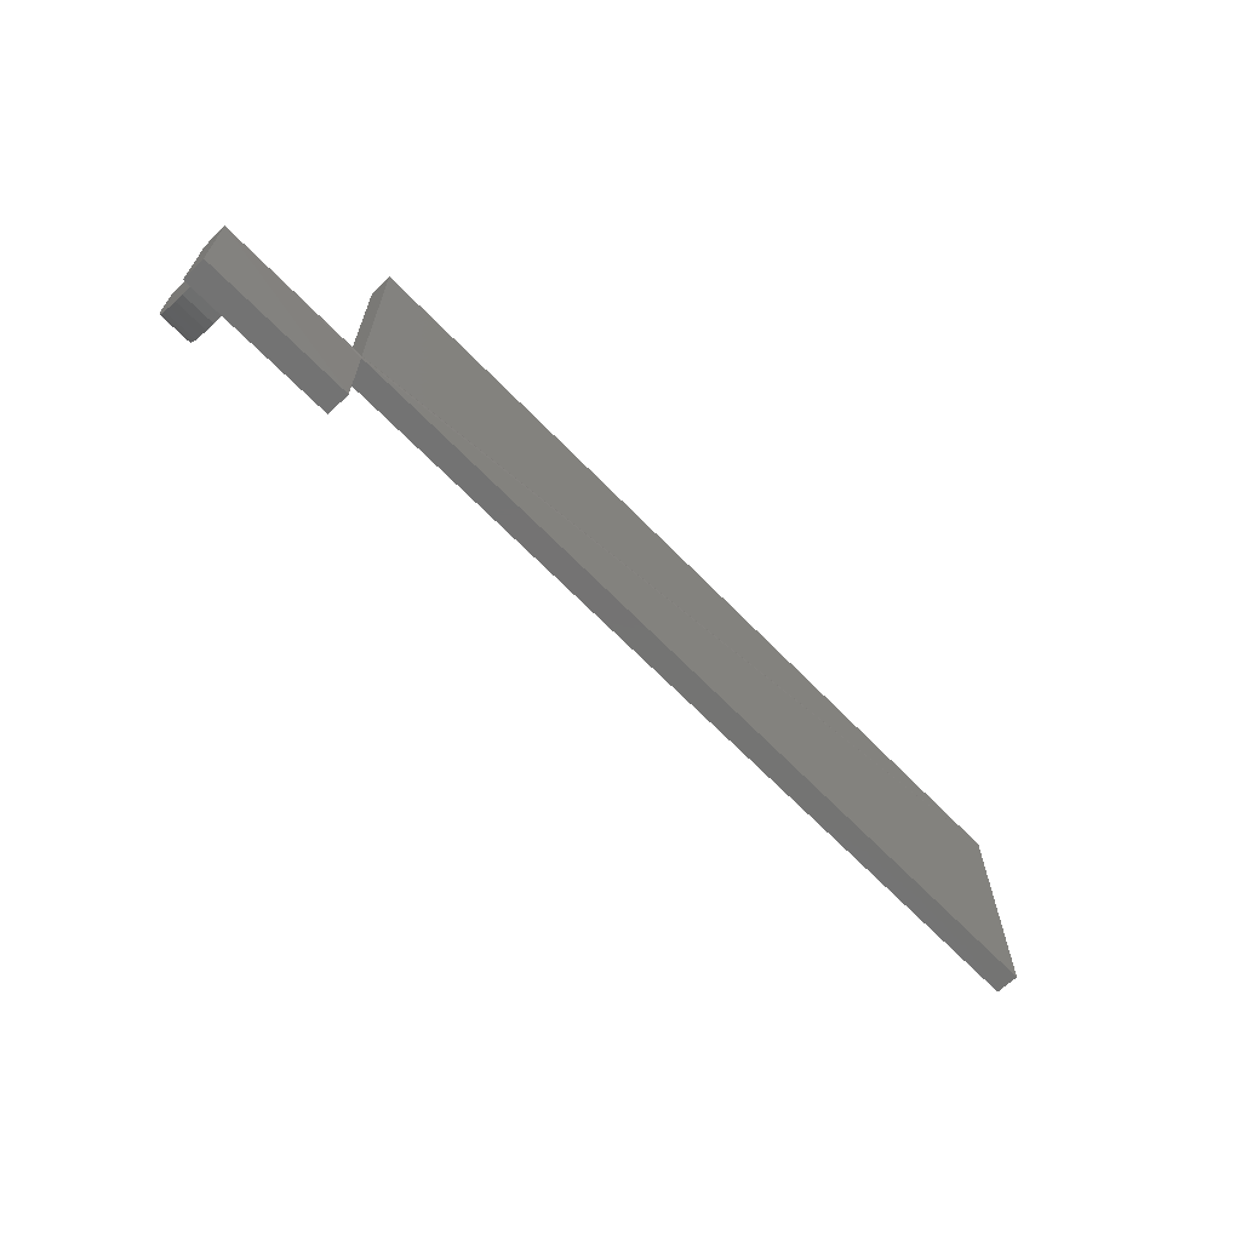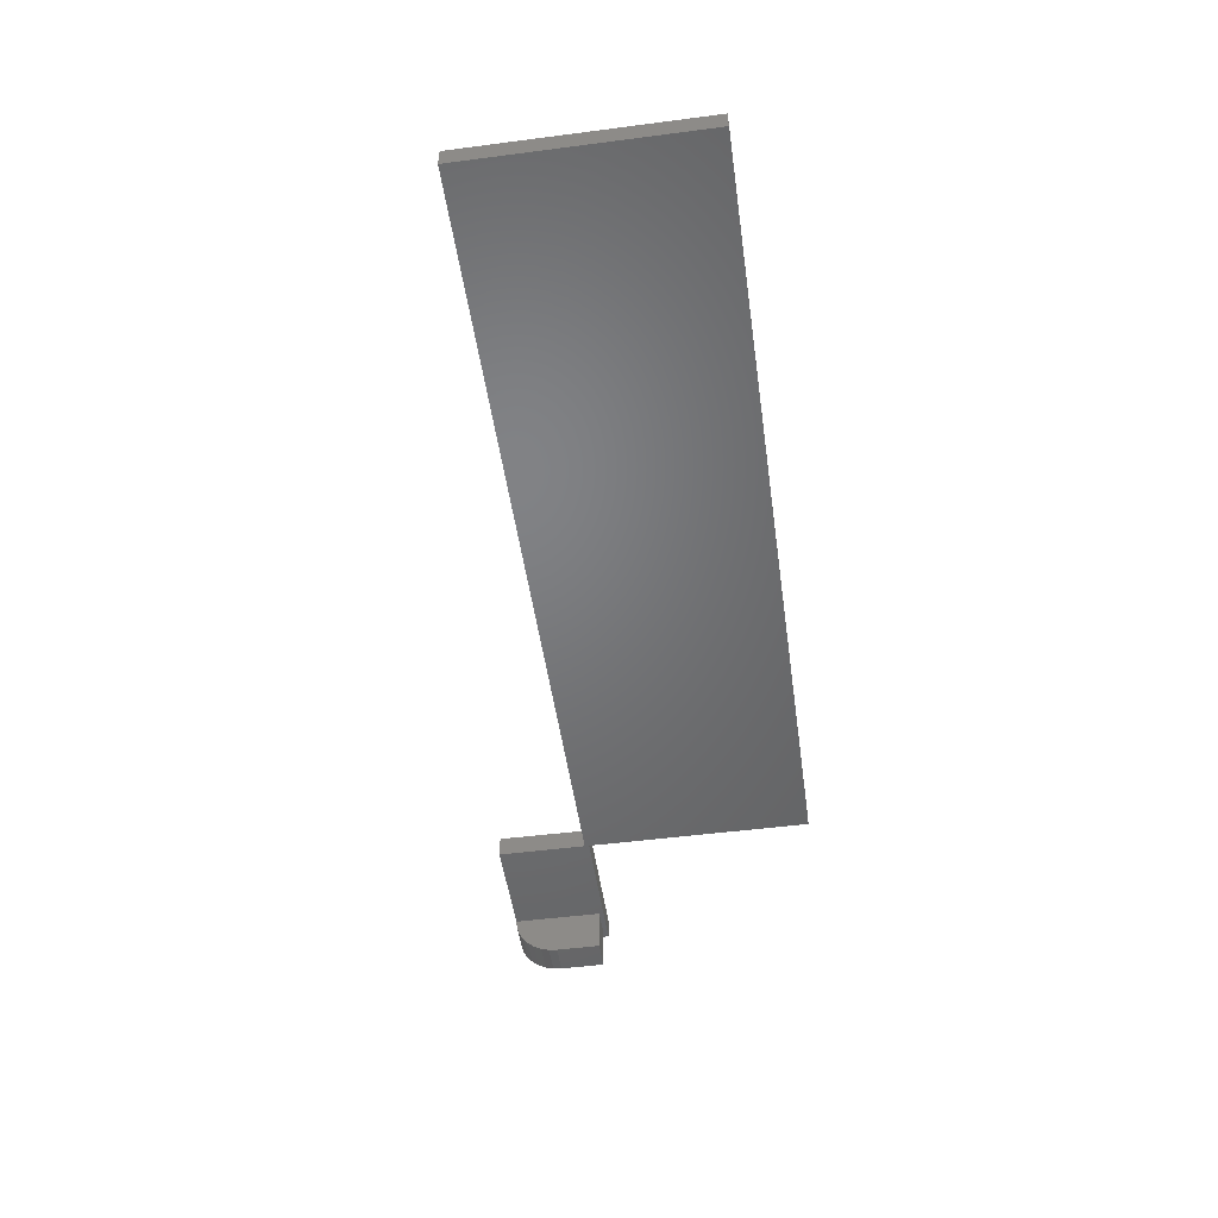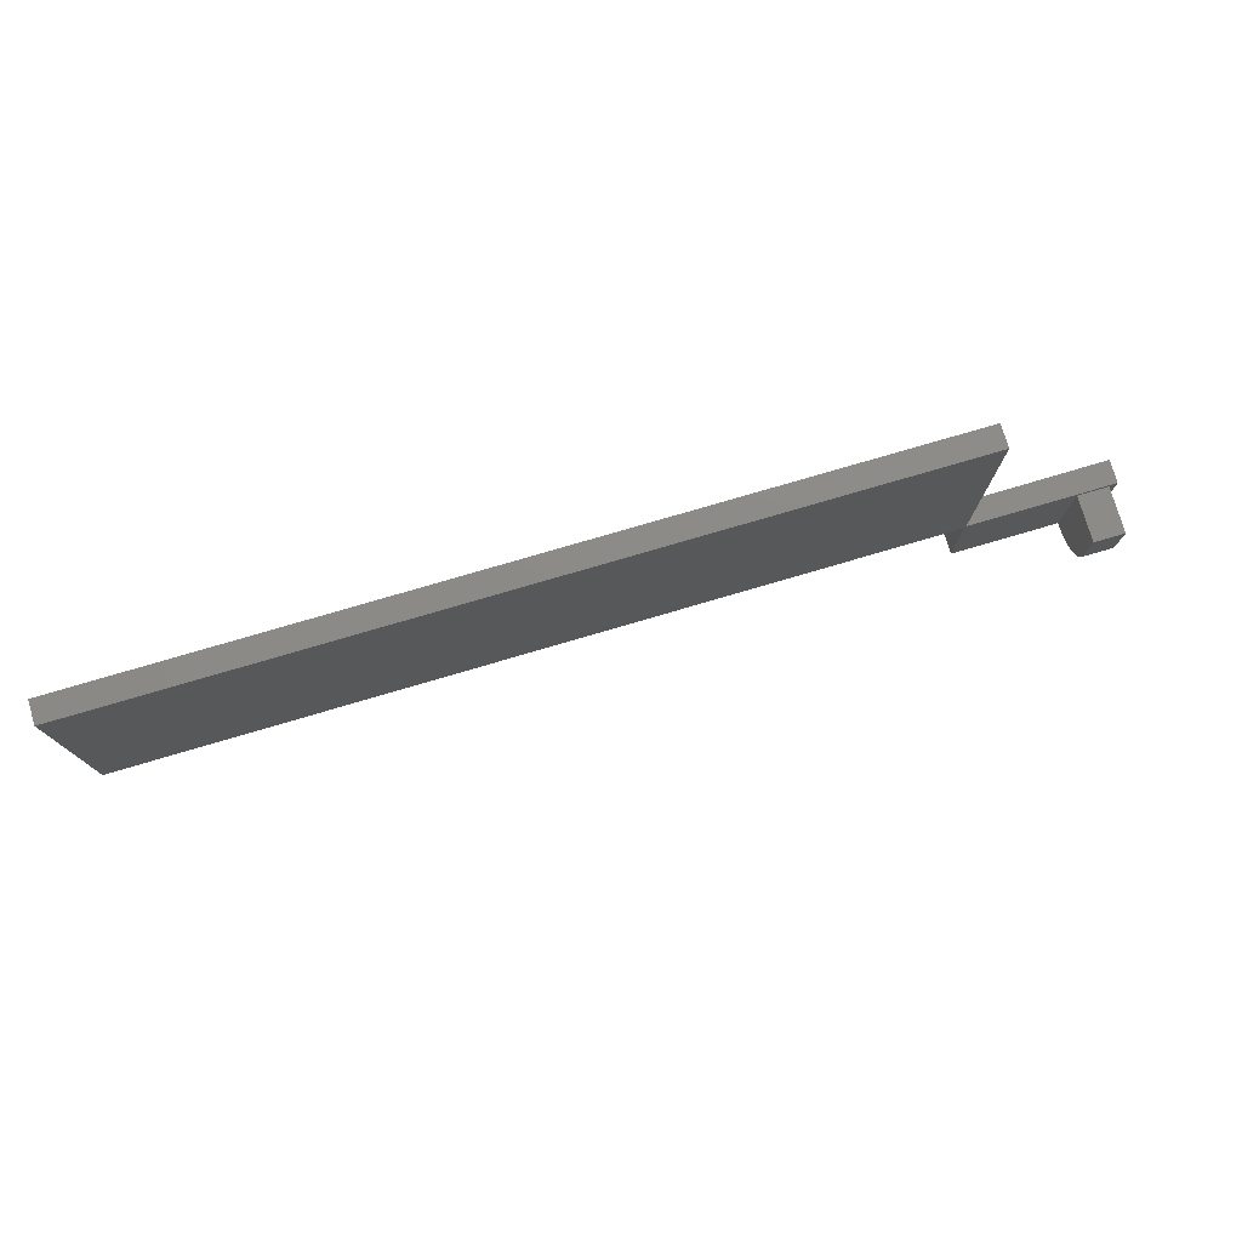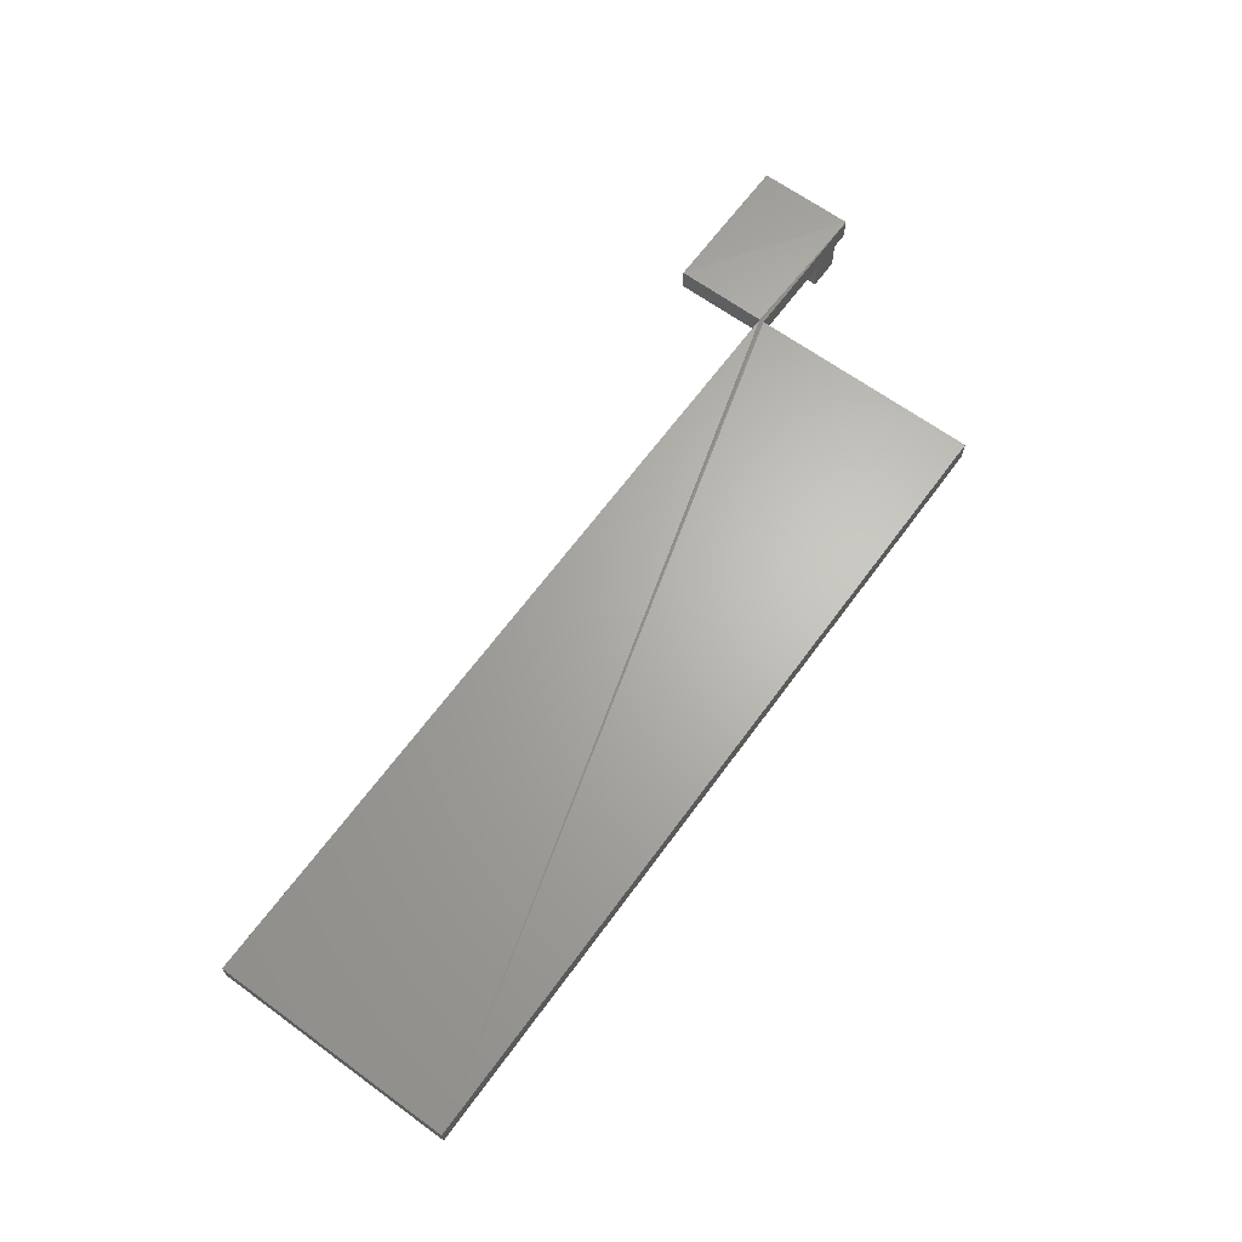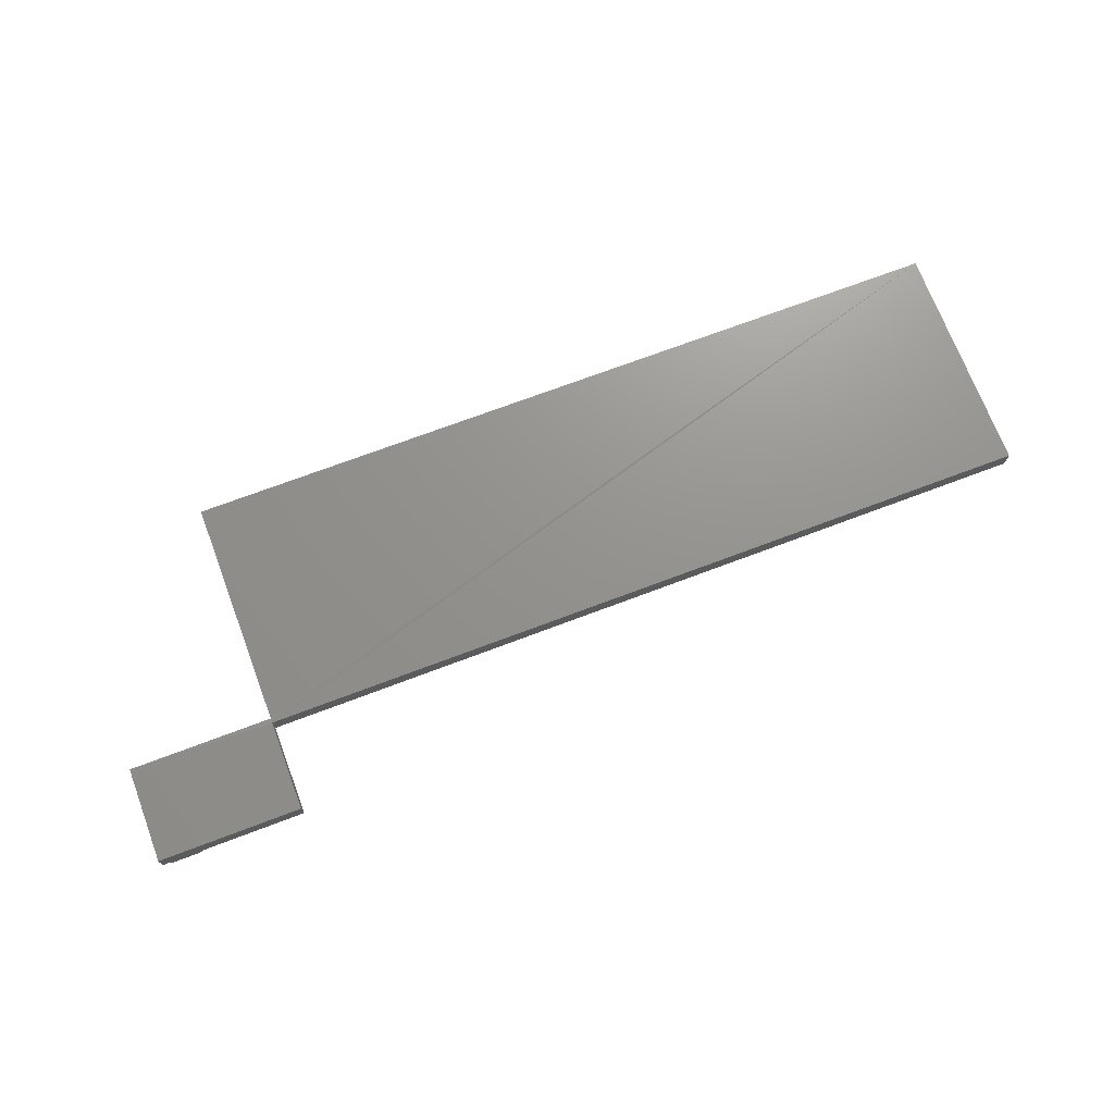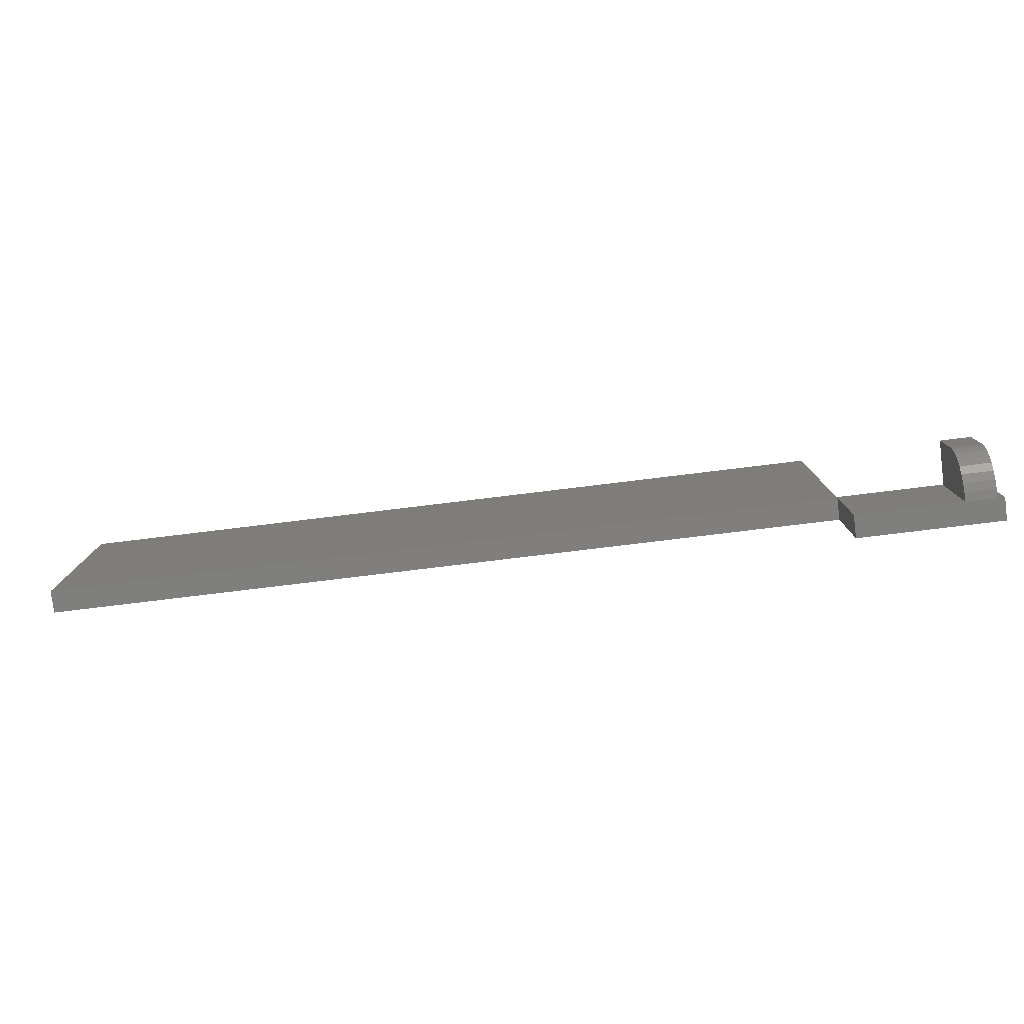
<metadata>
{"format":"stl","ext":"stl","renderer":"f3d","projection":"perspective","resolution":1024,"background":"white","views":[{"elev":-65.8,"azim":134.1,"up":"+Z"},{"elev":-50.3,"azim":-81.9,"up":"+Y"},{"elev":76.8,"azim":-16.4,"up":"+Z"},{"elev":65.5,"azim":-53.8,"up":"+Y"},{"elev":71.6,"azim":159.3,"up":"+Y"},{"elev":-79.3,"azim":6.9,"up":"+Z"}]}
</metadata>
<code>
# stl→obj: 41 verts, 78 faces
v 0.07812 -0.02344 0.05156
v -0.07031 -0.02344 0.05156
v -0.8906 -0.02344 0.04688
v -0.07031 -0.02344 0.04688
v 0.03906 -0.02344 0.04688
v 0.07064 -0.02344 0.04688
v 0.07064 -0.02344 -0.04688
v 0.07812 -0.02344 -0.04688
v -0.8906 -0.02344 0.2891
v -0.07031 -0.02344 0.2891
v -0.07031 -0.02344 -0.04688
v 0.03906 -0.02344 -0.04688
v -0.07031 -0.0004934 0.2891
v -0.8906 -0.0004934 0.2891
v -0.8906 -0.01834 0.04688
v -0.8906 -0.0004934 0.04688
v -0.07031 -0.0004934 0.05156
v -0.07031 0 -0.04688
v -0.07031 -0.01834 0.04688
v -0.07031 -0.0004934 0.04688
v 0.07812 1.439e-17 0.05156
v 0.07812 8.24e-18 -0.04688
v -0.07031 5.991e-18 0.04907
v 0.03906 -0.07031 -1.388e-17
v 0.07064 -0.07031 -1.388e-17
v 0.03906 -0.07031 0.04688
v 0.07064 -0.07031 0.04688
v 0.03906 -0.03258 -0.04597
v 0.03906 -0.04138 -0.04331
v 0.03906 -0.04948 -0.03898
v 0.03906 -0.05658 -0.03315
v 0.03906 -0.06241 -0.02604
v 0.03906 -0.06674 -0.01794
v 0.03906 -0.06941 -0.009145
v 0.07064 -0.05658 -0.03315
v 0.07064 -0.06674 -0.01794
v 0.07064 -0.06241 -0.02604
v 0.07064 -0.06941 -0.009145
v 0.07064 -0.04948 -0.03898
v 0.07064 -0.04138 -0.04331
v 0.07064 -0.03258 -0.04597
f 1 2 3
f 1 3 4
f 1 4 5
f 1 5 6
f 1 6 7
f 1 7 8
f 9 3 10
f 10 3 2
f 11 12 4
f 4 12 5
f 13 14 10
f 10 14 9
f 3 14 15
f 14 16 15
f 9 14 3
f 2 17 10
f 10 17 13
f 18 11 4
f 18 4 19
f 18 19 20
f 21 22 18
f 21 18 20
f 21 20 23
f 21 23 17
f 1 21 2
f 2 21 17
f 14 13 17
f 14 17 23
f 14 23 20
f 14 20 16
f 19 15 20
f 20 15 16
f 4 3 19
f 19 3 15
f 24 25 26
f 26 25 27
f 12 28 29
f 12 29 30
f 12 30 31
f 12 31 32
f 12 32 33
f 12 33 34
f 12 34 24
f 12 24 26
f 12 26 5
f 35 36 37
f 6 27 25
f 6 25 38
f 6 38 7
f 38 36 35
f 38 35 39
f 38 39 40
f 38 40 41
f 38 41 7
f 22 8 7
f 22 7 12
f 22 12 11
f 22 11 18
f 8 22 1
f 1 22 21
f 12 7 28
f 28 7 41
f 28 41 29
f 29 41 40
f 29 40 30
f 30 40 39
f 30 39 31
f 31 39 35
f 31 35 32
f 32 35 37
f 32 37 33
f 33 37 36
f 33 36 34
f 34 36 38
f 34 38 24
f 24 38 25
f 6 5 27
f 27 5 26

</code>
